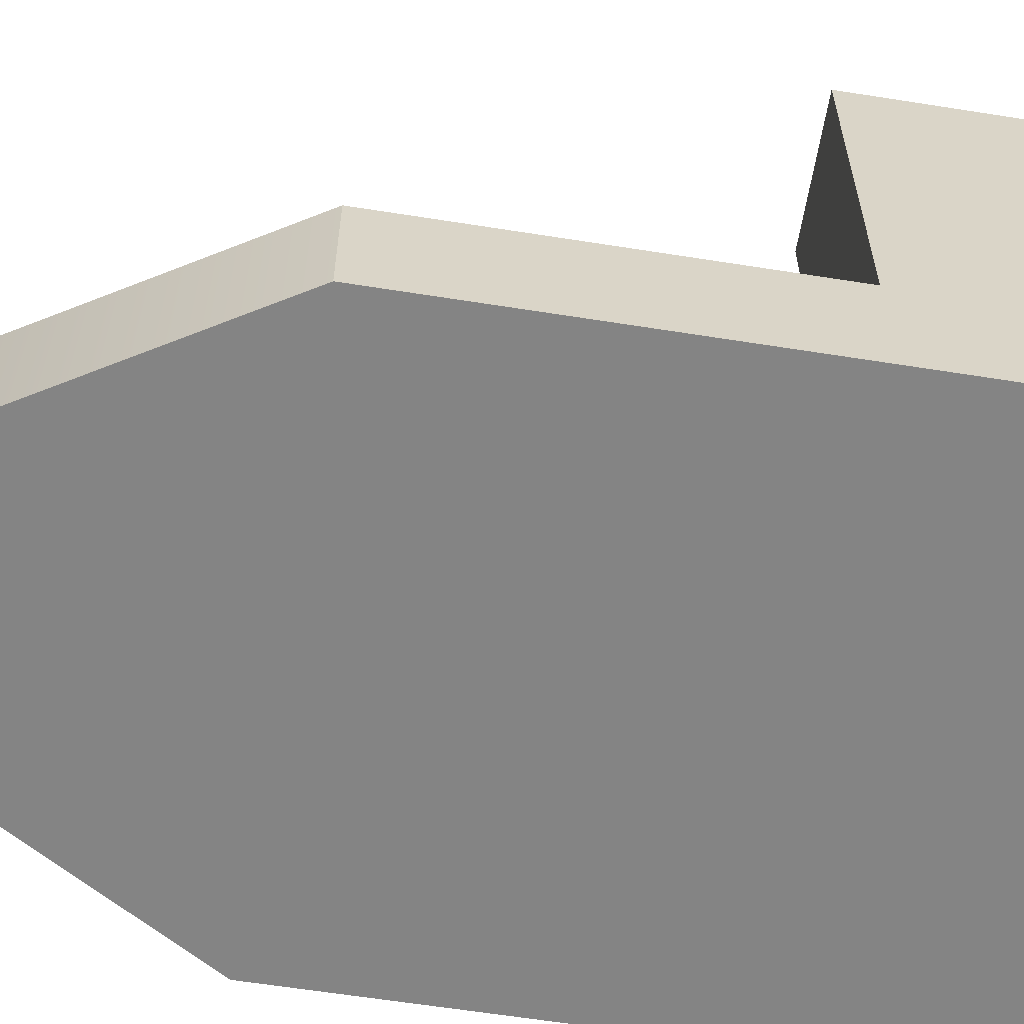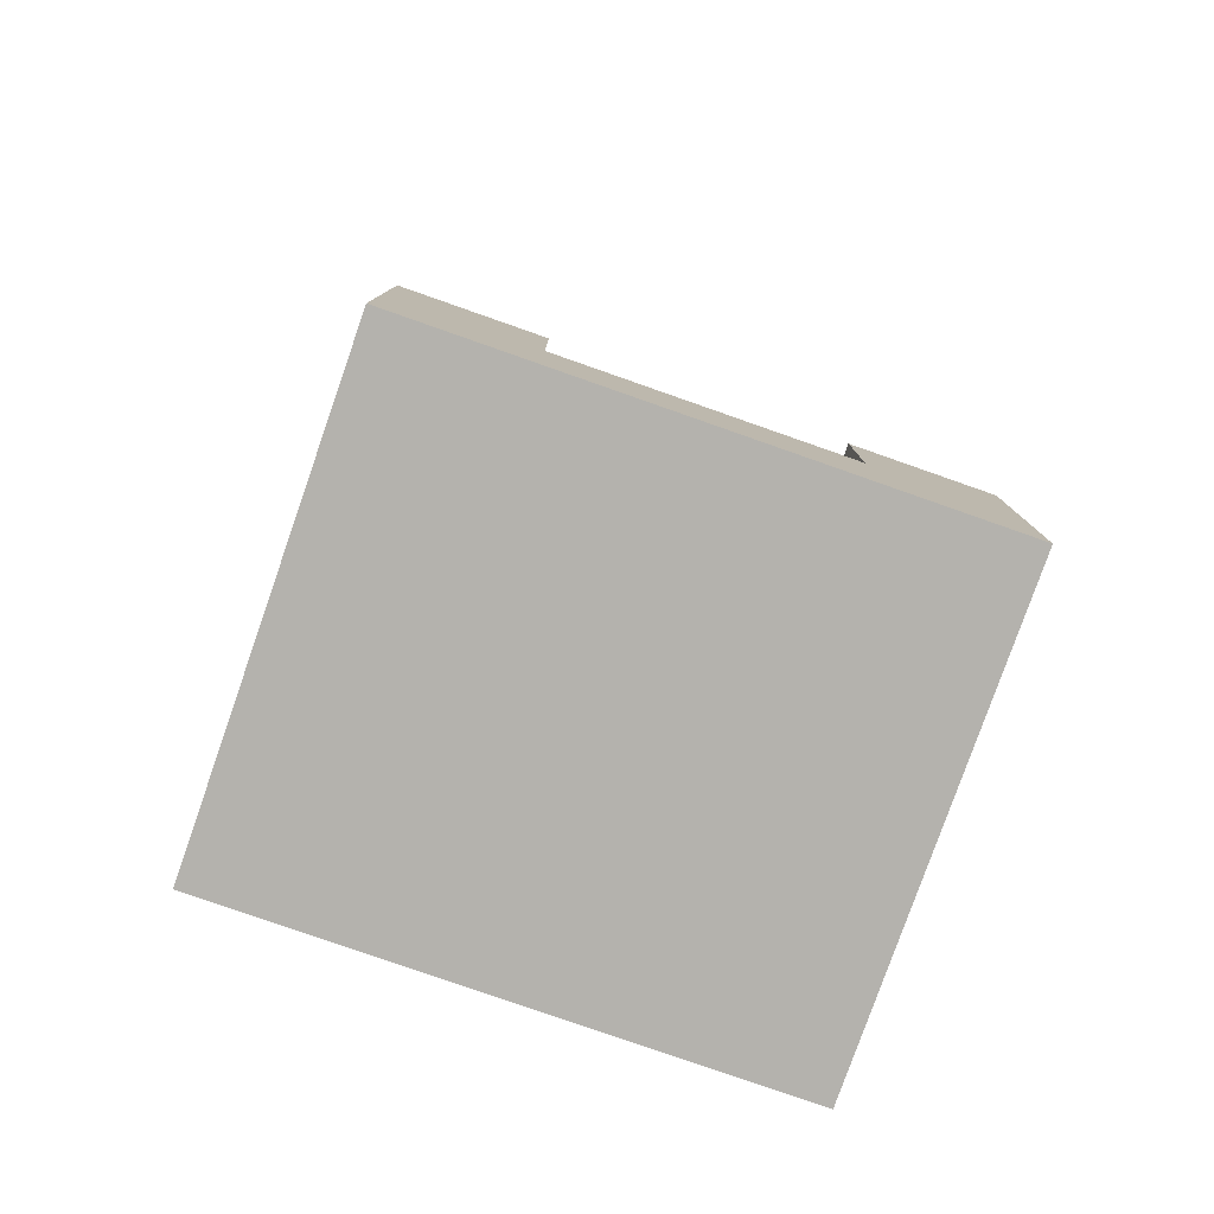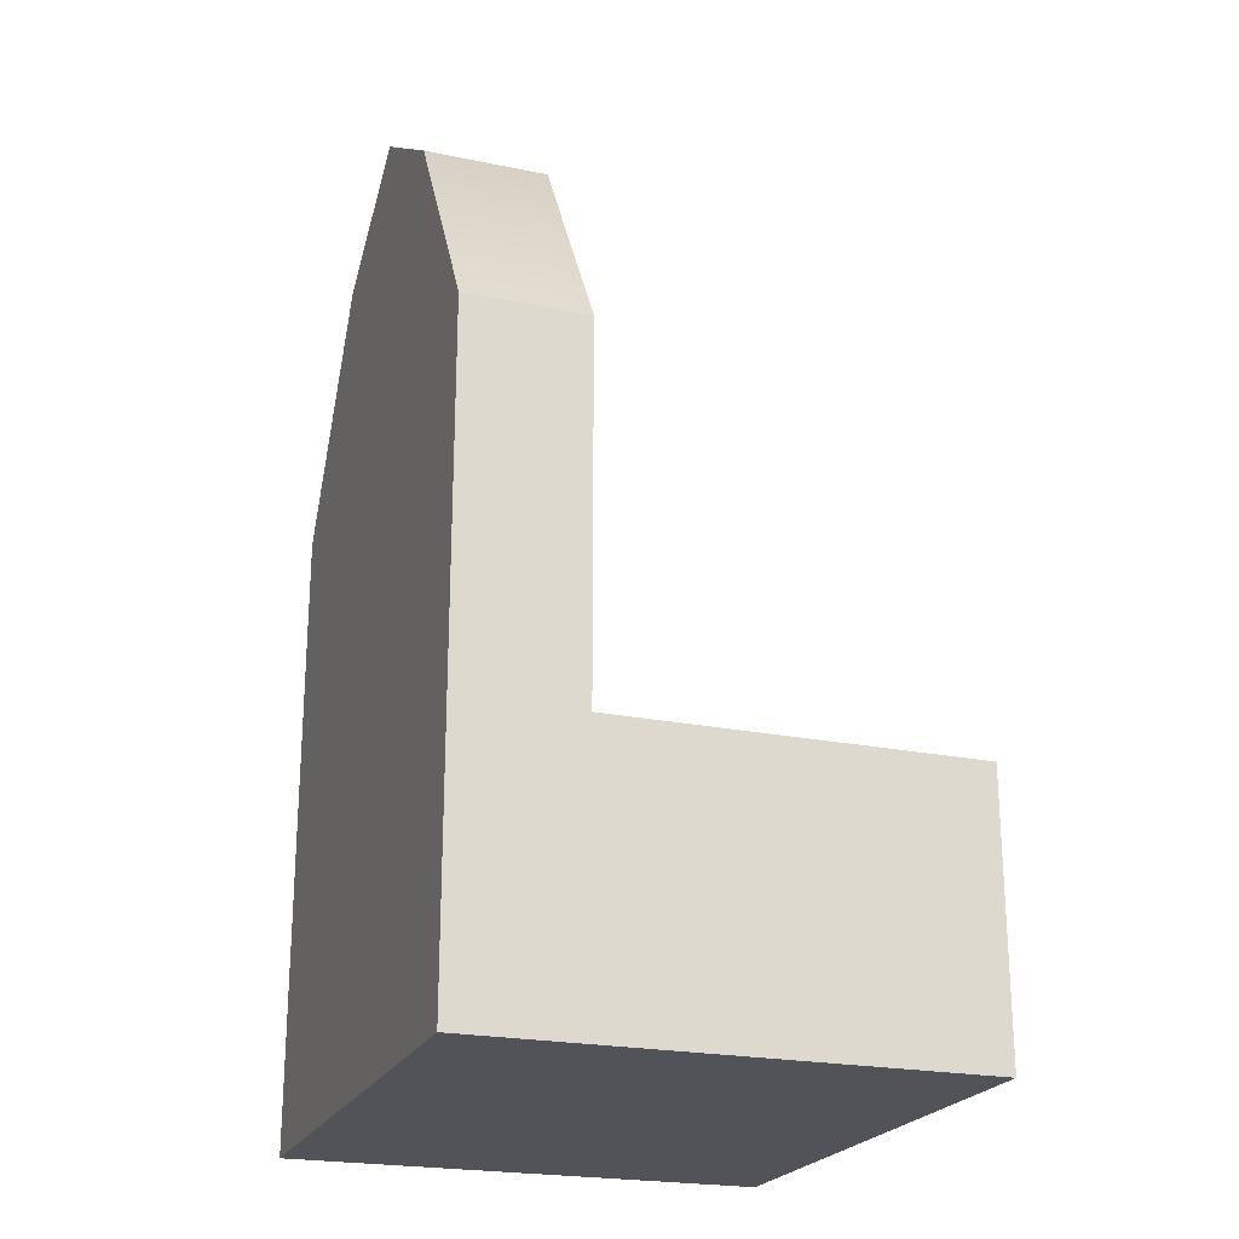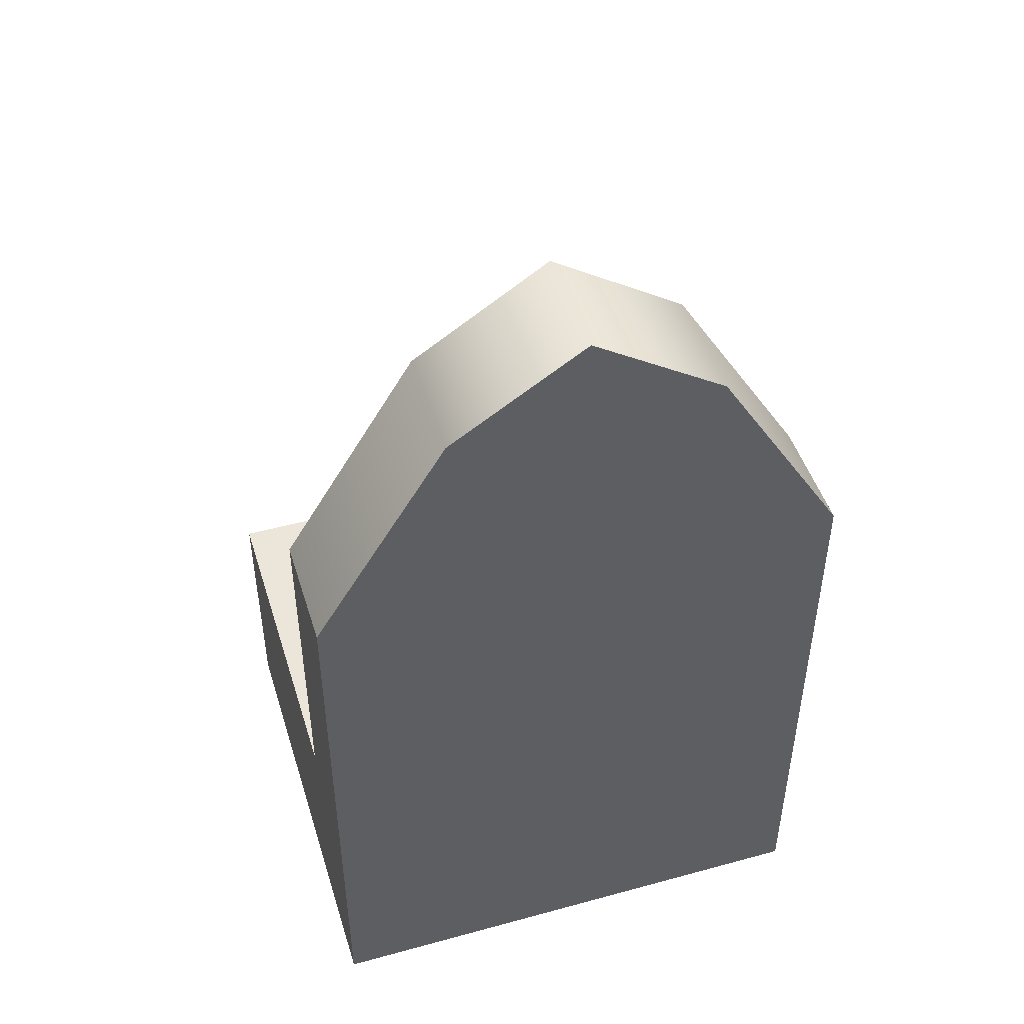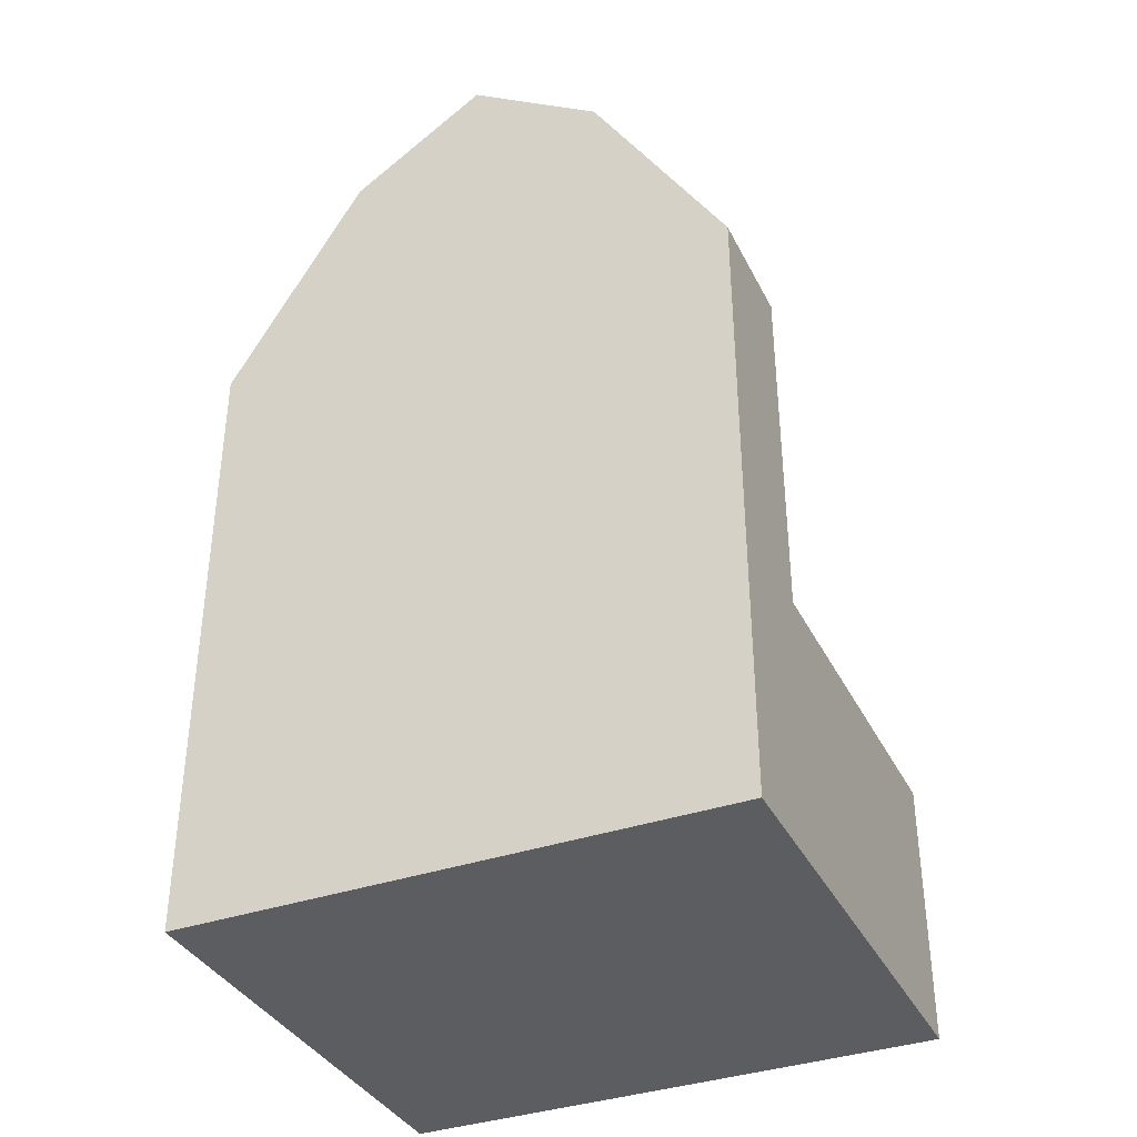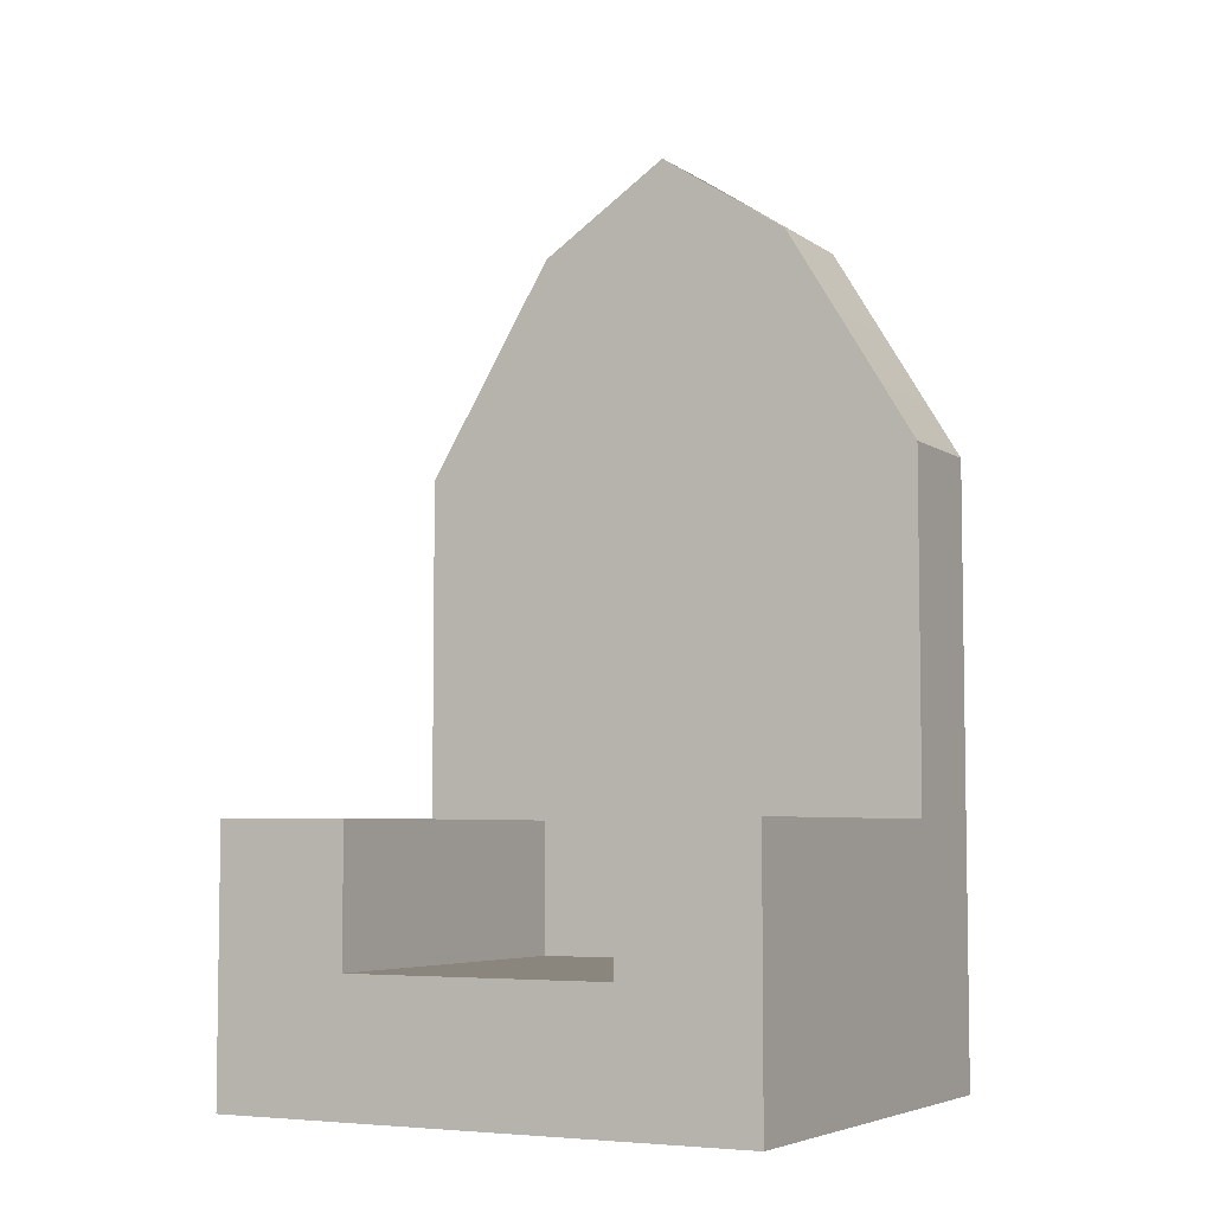
<metadata>
{"format":"obj","ext":"obj","renderer":"f3d","projection":"perspective","resolution":1024,"background":"white","views":[{"elev":-61.3,"azim":-99.2,"up":"+Z"},{"elev":-79.5,"azim":-19.3,"up":"+Y"},{"elev":-22.6,"azim":-109.5,"up":"+Y"},{"elev":47.6,"azim":162.9,"up":"+Y"},{"elev":-36.8,"azim":-155.8,"up":"+Y"},{"elev":-5.5,"azim":28.5,"up":"+Y"}]}
</metadata>
<code>
g default
v -6.095 0 5.346
v 6.095 0 5.346
v -6.095 2.9 5.346
v 6.095 2.9 5.346
v -6.095 2.9 -5.346
v 6.095 2.9 -5.346
v -6.095 0 -5.346
v 6.095 0 -5.346
v 0 0 5.346
v 0 0 -5.346
v 0 2.9 -5.346
v 0 2.9 5.346
v -3.048 0 5.346
v -3.048 0 -5.346
v -3.048 2.9 -5.346
v -3.048 2.9 5.346
v 3.048 0 5.346
v 3.048 0 -5.346
v 3.048 2.9 -5.346
v 3.048 2.9 5.346
v -6.095 2.9 0
v -3.048 2.9 0
v 0 2.9 0
v 3.048 2.9 0
v 6.095 2.9 0
v 6.095 0 0
v 3.048 0 0
v 0 0 0
v -3.048 0 0
v -6.095 0 0
v -6.095 2.9 2.673
v -3.048 2.9 2.673
v 0 2.9 2.673
v 3.048 2.9 2.673
v 6.095 2.9 2.673
v 6.095 0 2.673
v 3.048 0 2.673
v 0 0 2.673
v -3.048 0 2.673
v -6.095 0 2.673
v -6.095 0 -2.673
v -3.048 0 -2.673
v 0 0 -2.673
v 3.048 0 -2.673
v 6.095 0 -2.673
v 6.095 2.9 -2.673
v 3.048 2.9 -2.673
v 0 2.9 -2.673
v -3.048 2.9 -2.673
v -6.095 2.9 -2.673
v 3.048 19 -5.346
v 3.048 19 -2.673
v 6.095 14 -2.673
v 6.095 14 -5.346
v 0 21 -5.346
v 0 21 -2.673
v -3.048 19 -5.346
v -3.048 19 -2.673
v -6.095 14 -2.673
v -6.095 14 -5.346
v 6.095 5.961 -2.673
v 3.048 5.961 -2.673
v 3.048 5.961 0
v 6.095 5.961 0
v 3.048 5.961 2.673
v 6.095 5.961 2.673
v 3.048 5.961 5.346
v 6.095 5.961 5.346
v -6.095 5.961 0
v -3.048 5.961 0
v -3.048 5.961 -2.673
v -6.095 5.961 -2.673
v -6.095 5.961 2.673
v -3.048 5.961 2.673
v -6.095 5.961 5.346
v -3.048 5.961 5.346
v 6.095 5.961 -5.346
v 3.048 5.961 -5.346
v 0 5.961 -5.346
v -3.048 5.961 -5.346
v -6.095 5.961 -5.346
v 0 5.961 -2.673
v -6.095 1.45 5.346
v -3.048 1.45 5.346
v 0 1.45 5.346
v 3.048 1.45 5.346
v 6.095 1.45 5.346
v 6.095 1.45 2.673
v 6.095 1.45 0
v 6.095 1.45 -2.673
v 6.095 1.45 -5.346
v 3.048 1.45 -5.346
v 0 1.45 -5.346
v -3.048 1.45 -5.346
v -6.095 1.45 -5.346
v -6.095 1.45 -2.673
v -6.095 1.45 0
v -6.095 1.45 2.673
v -6.095 0.7251 5.346
v -3.048 0.7251 5.346
v 0 0.7251 5.346
v 3.048 0.7251 5.346
v 6.095 0.7251 5.346
v 6.095 0.7251 2.673
v 6.095 0.7251 0
v 6.095 0.7251 -2.673
v 6.095 0.7251 -5.346
v 3.048 0.7251 -5.346
v 0 0.7251 -5.346
v -3.048 0.7251 -5.346
v -6.095 0.7251 -5.346
v -6.095 0.7251 -2.673
v -6.095 0.7251 0
v -6.095 0.7251 2.673
g pCube1
f 20 86 87 4
f 61 62 63 64
f 91 92 19 6
f 26 27 44 45
f 25 89 90 46
f 50 96 97 21
f 28 29 42 43
f 93 94 15 11
f 48 49 22 23
f 16 84 85 12
f 41 42 29 30
f 5 15 94 95
f 69 70 71 72
f 83 84 16 3
f 27 28 43 44
f 92 93 11 19
f 47 48 23 24
f 12 85 86 20
f 73 74 70 69
f 23 22 32 33
f 24 23 33 34
f 64 63 65 66
f 35 88 89 25
f 36 37 27 26
f 37 38 28 27
f 38 39 29 28
f 30 29 39 40
f 21 97 98 31
f 75 76 74 73
f 33 32 16 12
f 34 33 12 20
f 66 65 67 68
f 87 88 35 4
f 17 37 36 2
f 9 38 37 17
f 13 39 38 9
f 40 39 13 1
f 31 98 83 3
f 7 14 42 41
f 43 42 14 10
f 44 43 10 18
f 45 44 18 8
f 46 90 91 6
f 51 52 53 54
f 55 56 52 51
f 57 58 56 55
f 59 58 57 60
f 95 96 50 5
f 61 77 54 53
f 77 78 51 54
f 48 47 62 82
f 78 79 55 51
f 49 48 82 71
f 79 80 57 55
f 80 81 60 57
f 81 72 59 60
f 47 24 63 62
f 24 34 65 63
f 35 25 64 66
f 34 20 67 65
f 20 4 68 67
f 4 35 66 68
f 22 49 71 70
f 32 22 70 74
f 21 31 73 69
f 3 16 76 75
f 16 32 74 76
f 31 3 75 73
f 69 72 50 21
f 61 64 25 46
f 62 61 53 52
f 72 71 58 59
f 46 6 77 61
f 6 19 78 77
f 19 11 79 78
f 11 15 80 79
f 15 5 81 80
f 5 50 72 81
f 82 62 52 56
f 71 82 56 58
f 99 100 84 83
f 85 84 100 101
f 86 85 101 102
f 87 86 102 103
f 103 104 88 87
f 89 88 104 105
f 90 89 105 106
f 91 90 106 107
f 107 108 92 91
f 108 109 93 92
f 109 110 94 93
f 95 94 110 111
f 111 112 96 95
f 97 96 112 113
f 98 97 113 114
f 83 98 114 99
f 1 13 100 99
f 101 100 13 9
f 102 101 9 17
f 103 102 17 2
f 2 36 104 103
f 105 104 36 26
f 106 105 26 45
f 107 106 45 8
f 18 108 107 8
f 10 109 108 18
f 14 110 109 10
f 111 110 14 7
f 7 41 112 111
f 113 112 41 30
f 114 113 30 40
f 99 114 40 1

</code>
